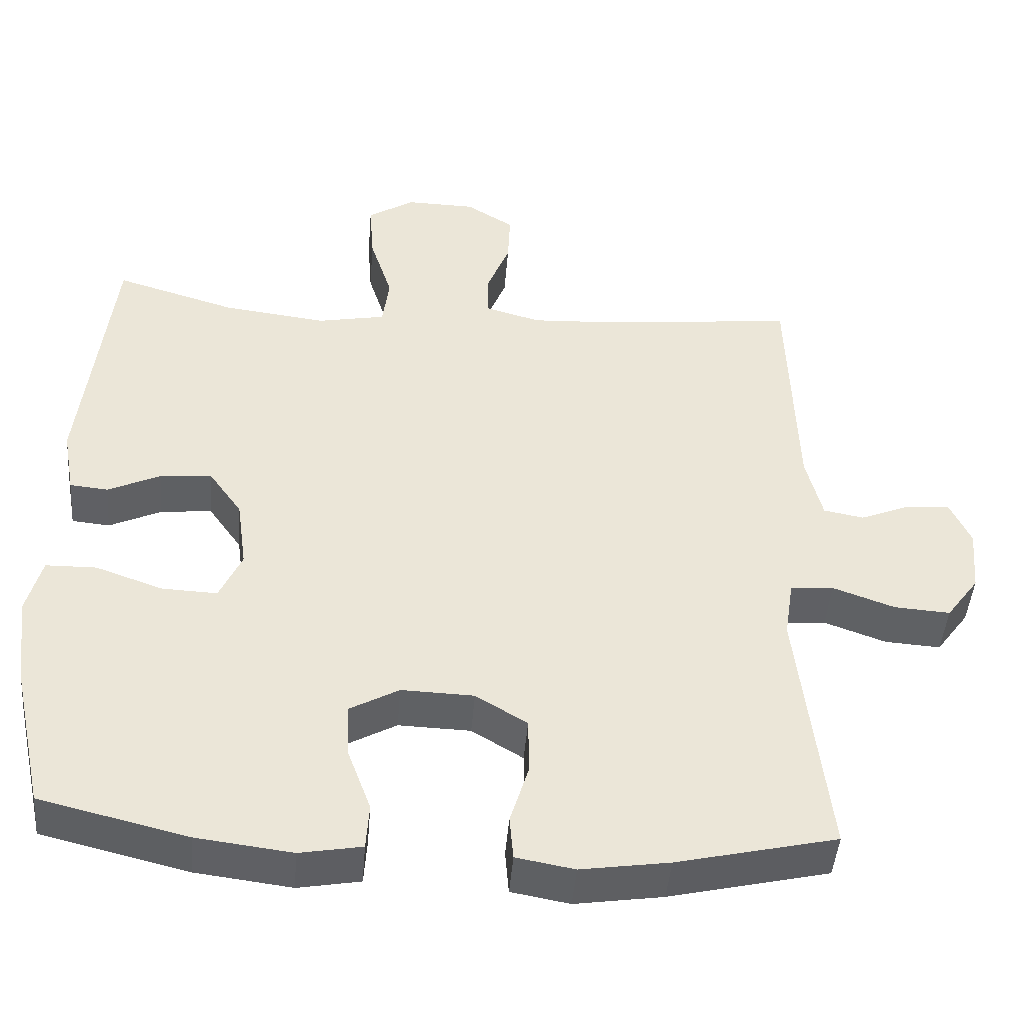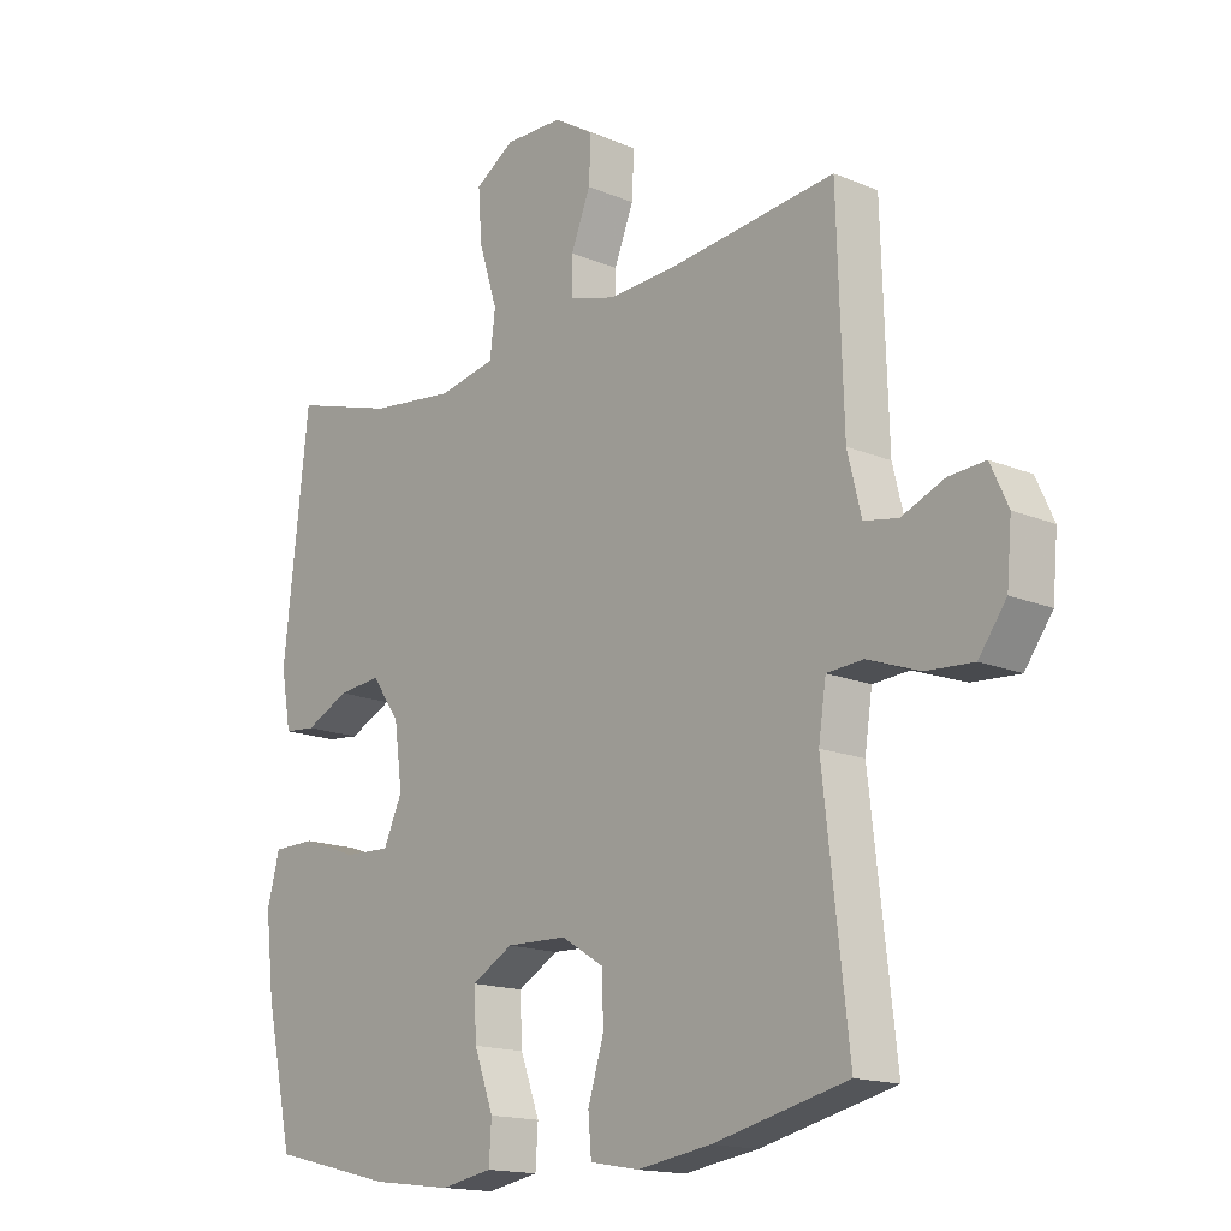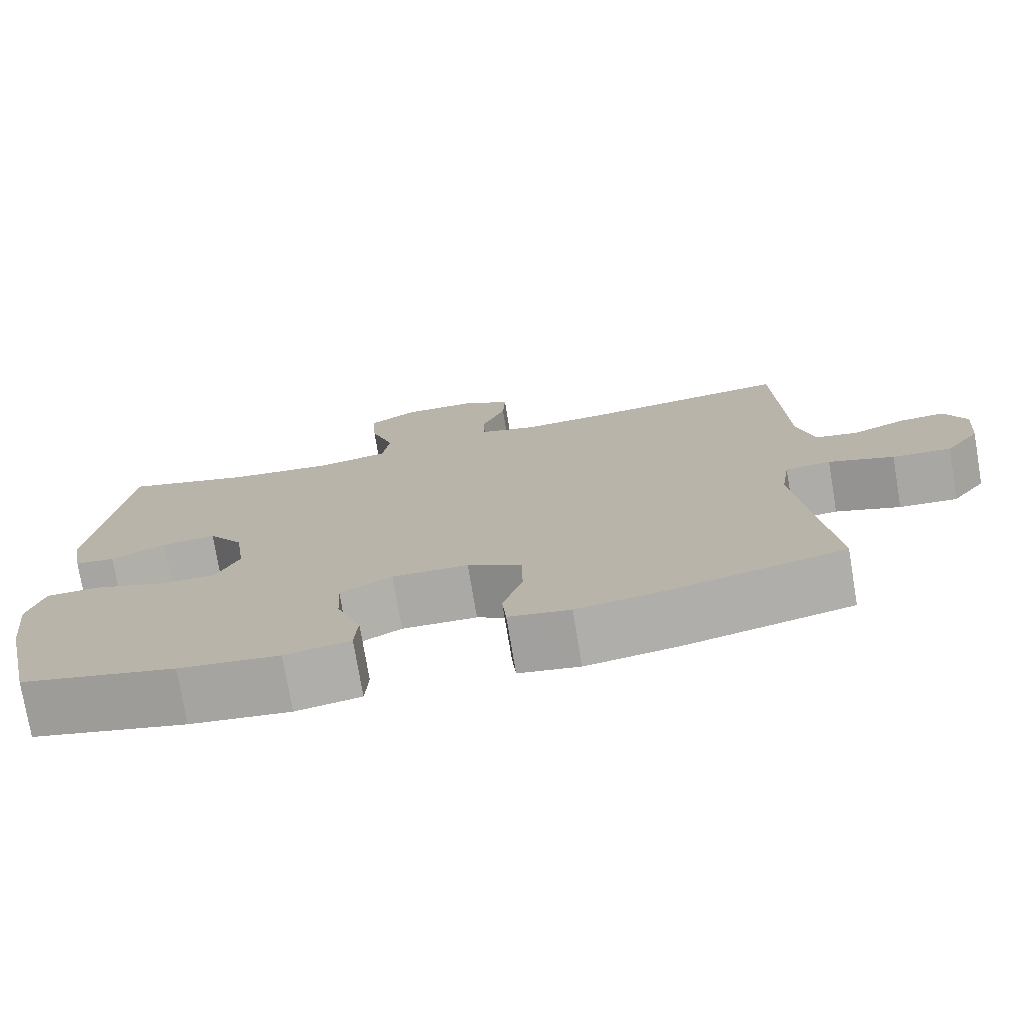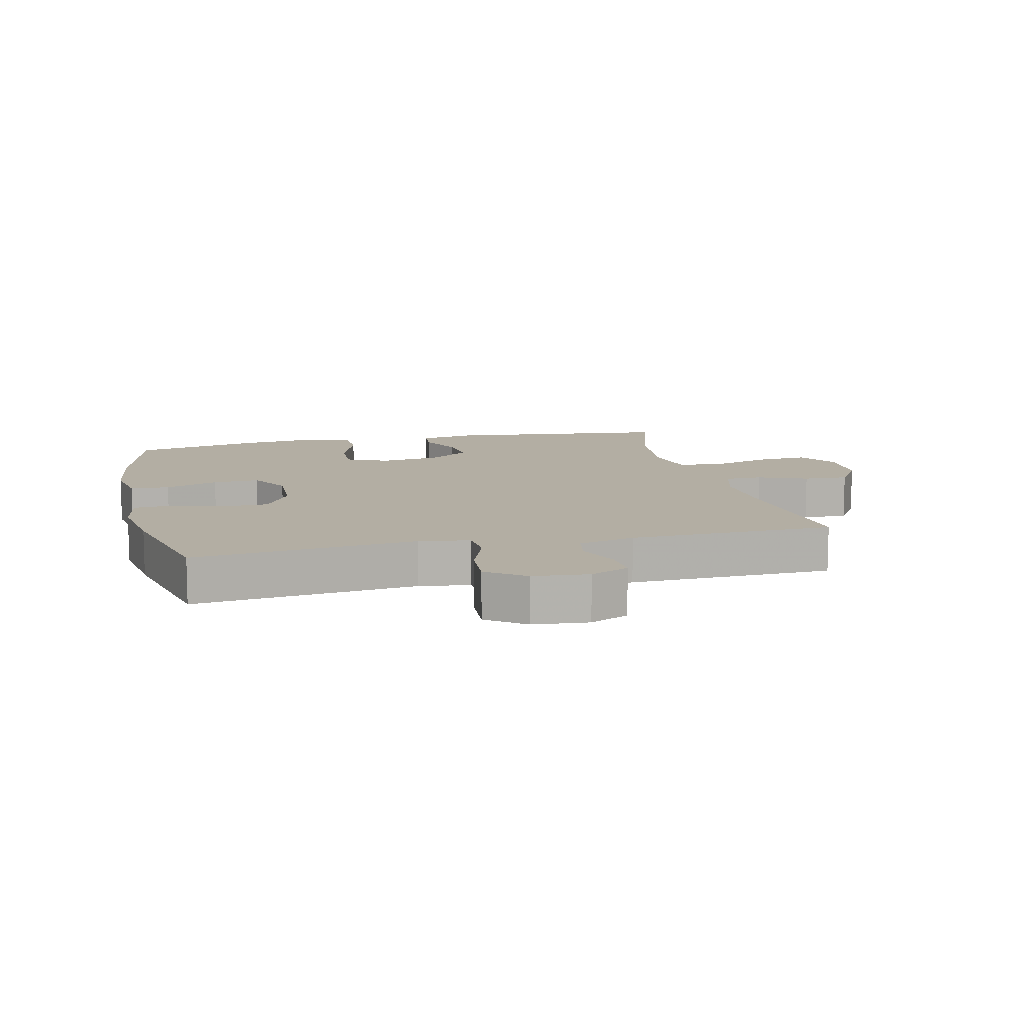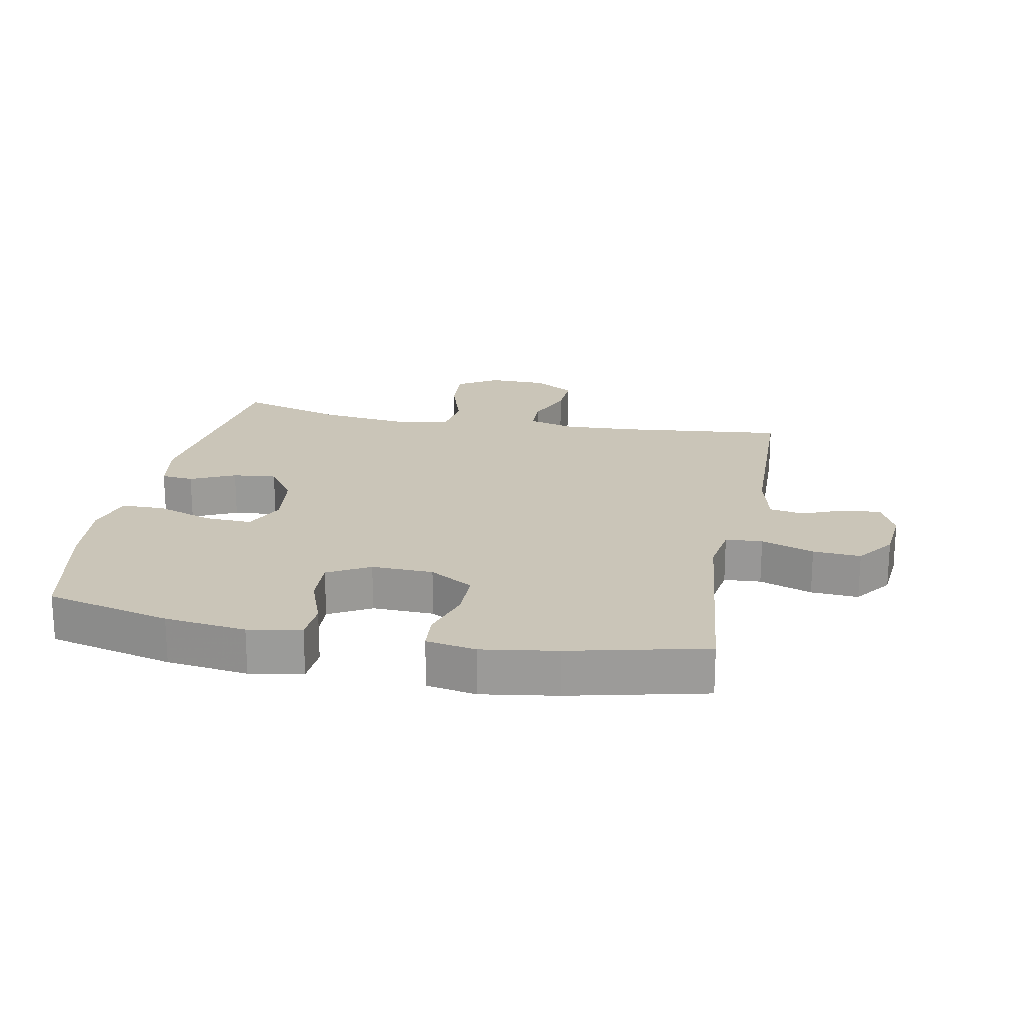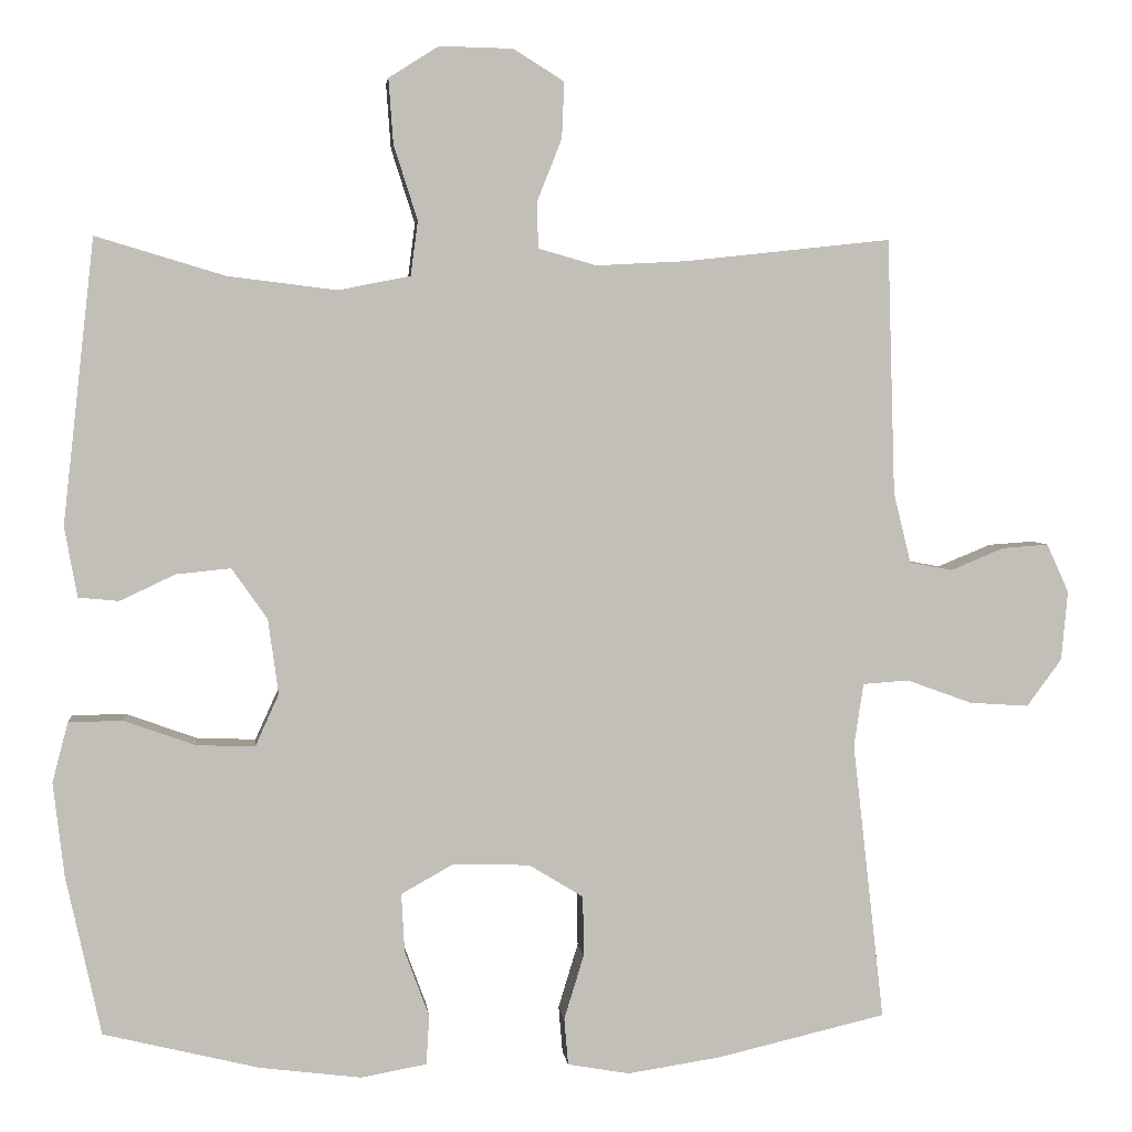
<metadata>
{"format":"obj","ext":"obj","renderer":"f3d","projection":"perspective","resolution":1024,"background":"white","views":[{"elev":-45.5,"azim":175.4,"up":"+Z"},{"elev":-15.9,"azim":-131.0,"up":"+Z"},{"elev":-75.9,"azim":-170.5,"up":"+Z"},{"elev":11.0,"azim":-103.1,"up":"+Y"},{"elev":20.3,"azim":-168.9,"up":"+Y"},{"elev":3.9,"azim":173.9,"up":"+Z"}]}
</metadata>
<code>
v -0.5 0.07 -0.5
v -0.46 0.07 -0.148
v -0.472 0.07 -0.068
v -0.53 0.07 -0.064
v -0.613 0.07 -0.094
v -0.688 0.07 -0.099
v -0.732 0.07 -0.039
v -0.74 0.07 0.049
v -0.712 0.07 0.11
v -0.654 0.07 0.106
v -0.586 0.07 0.078
v -0.532 0.07 0.088
v -0.51 0.07 0.177
v -0.5 0.07 0.5
v -0.241 0.07 0.472
v -0.126 0.07 0.466
v -0.052 0.07 0.487
v -0.051 0.07 0.546
v -0.082 0.07 0.624
v -0.085 0.07 0.695
v -0.021 0.07 0.735
v 0.072 0.07 0.737
v 0.135 0.07 0.697
v 0.129 0.07 0.615
v 0.099 0.07 0.521
v 0.108 0.07 0.452
v 0.199 0.07 0.434
v 0.337 0.07 0.451
v 0.5 0.07 0.5
v 0.54 0.07 0.141
v 0.524 0.07 0.052
v 0.473 0.07 0.047
v 0.403 0.07 0.08
v 0.334 0.07 0.087
v 0.289 0.07 0.023
v 0.276 0.07 -0.072
v 0.306 0.07 -0.138
v 0.38 0.07 -0.135
v 0.47 0.07 -0.103
v 0.538 0.07 -0.104
v 0.558 0.07 -0.18
v 0.544 0.07 -0.299
v 0.5 0.07 -0.5
v 0.303 0.07 -0.548
v 0.175 0.07 -0.564
v 0.092 0.07 -0.549
v 0.088 0.07 -0.487
v 0.119 0.07 -0.403
v 0.123 0.07 -0.329
v 0.057 0.07 -0.292
v -0.04 0.07 -0.295
v -0.109 0.07 -0.337
v -0.11 0.07 -0.413
v -0.085 0.07 -0.495
v -0.09 0.07 -0.554
v -0.168 0.07 -0.568
v -0.286 0.07 -0.55
v -0.5 0 -0.5
v -0.46 0 -0.148
v -0.472 0 -0.068
v -0.53 0 -0.064
v -0.613 0 -0.094
v -0.688 0 -0.099
v -0.732 0 -0.039
v -0.74 0 0.049
v -0.712 0 0.11
v -0.654 0 0.106
v -0.586 0 0.078
v -0.532 0 0.088
v -0.51 0 0.177
v -0.5 0 0.5
v -0.241 0 0.472
v -0.126 0 0.466
v -0.052 0 0.487
v -0.051 0 0.546
v -0.082 0 0.624
v -0.085 0 0.695
v -0.021 0 0.735
v 0.072 0 0.737
v 0.135 0 0.697
v 0.129 0 0.615
v 0.099 0 0.521
v 0.108 0 0.452
v 0.199 0 0.434
v 0.337 0 0.451
v 0.5 0 0.5
v 0.54 0 0.141
v 0.524 0 0.052
v 0.473 0 0.047
v 0.403 0 0.08
v 0.334 0 0.087
v 0.289 0 0.023
v 0.276 0 -0.072
v 0.306 0 -0.138
v 0.38 0 -0.135
v 0.47 0 -0.103
v 0.538 0 -0.104
v 0.558 0 -0.18
v 0.544 0 -0.299
v 0.5 0 -0.5
v 0.303 0 -0.548
v 0.175 0 -0.564
v 0.092 0 -0.549
v 0.088 0 -0.487
v 0.119 0 -0.403
v 0.123 0 -0.329
v 0.057 0 -0.292
v -0.04 0 -0.295
v -0.109 0 -0.337
v -0.11 0 -0.413
v -0.085 0 -0.495
v -0.09 0 -0.554
v -0.168 0 -0.568
v -0.286 0 -0.55
f 56 57 1 2
f 53 54 55 56
f 52 53 56 2
f 51 52 2 3
f 50 51 3
f 45 46 47 48
f 45 48 49
f 44 45 49
f 43 44 49
f 42 43 49 50
f 38 39 40 41
f 37 38 41 42
f 30 31 32 33
f 28 29 30 33
f 27 28 33 34
f 26 27 34 35
f 22 23 24 25
f 20 21 22 25
f 18 19 20 25
f 17 18 25 26
f 16 17 26 35
f 13 14 15
f 12 13 15 16
f 8 9 10 11
f 8 11 12
f 7 8 12
f 4 5 6 7
f 3 4 7 12
f 37 42 50 3
f 12 16 35 36
f 3 12 36 37
f 59 58 114 113
f 113 112 111 110
f 59 113 110 109
f 60 59 109 108
f 60 108 107
f 105 104 103 102
f 106 105 102
f 106 102 101
f 106 101 100
f 107 106 100 99
f 98 97 96 95
f 99 98 95 94
f 90 89 88 87
f 90 87 86 85
f 91 90 85 84
f 92 91 84 83
f 82 81 80 79
f 82 79 78 77
f 82 77 76 75
f 83 82 75 74
f 92 83 74 73
f 72 71 70
f 73 72 70 69
f 68 67 66 65
f 69 68 65
f 69 65 64
f 64 63 62 61
f 69 64 61 60
f 60 107 99 94
f 93 92 73 69
f 94 93 69 60
f 1 58 59 2
f 2 59 60 3
f 3 60 61 4
f 4 61 62 5
f 5 62 63 6
f 6 63 64 7
f 7 64 65 8
f 8 65 66 9
f 9 66 67 10
f 10 67 68 11
f 11 68 69 12
f 12 69 70 13
f 13 70 71 14
f 14 71 72 15
f 15 72 73 16
f 16 73 74 17
f 17 74 75 18
f 18 75 76 19
f 19 76 77 20
f 20 77 78 21
f 21 78 79 22
f 22 79 80 23
f 23 80 81 24
f 24 81 82 25
f 25 82 83 26
f 26 83 84 27
f 27 84 85 28
f 28 85 86 29
f 29 86 87 30
f 30 87 88 31
f 31 88 89 32
f 32 89 90 33
f 33 90 91 34
f 34 91 92 35
f 35 92 93 36
f 36 93 94 37
f 37 94 95 38
f 38 95 96 39
f 39 96 97 40
f 40 97 98 41
f 41 98 99 42
f 42 99 100 43
f 43 100 101 44
f 44 101 102 45
f 45 102 103 46
f 46 103 104 47
f 47 104 105 48
f 48 105 106 49
f 49 106 107 50
f 50 107 108 51
f 51 108 109 52
f 52 109 110 53
f 53 110 111 54
f 54 111 112 55
f 55 112 113 56
f 56 113 114 57
f 57 114 58 1

</code>
